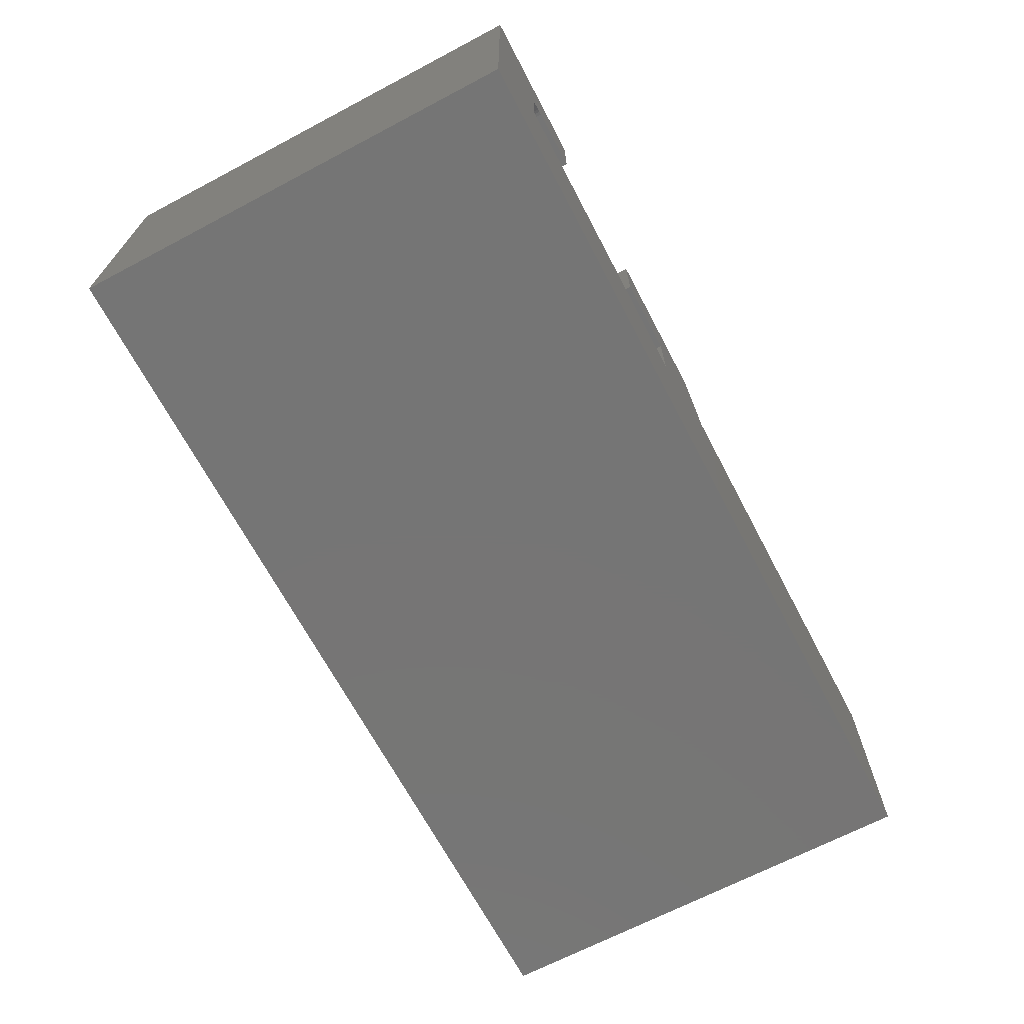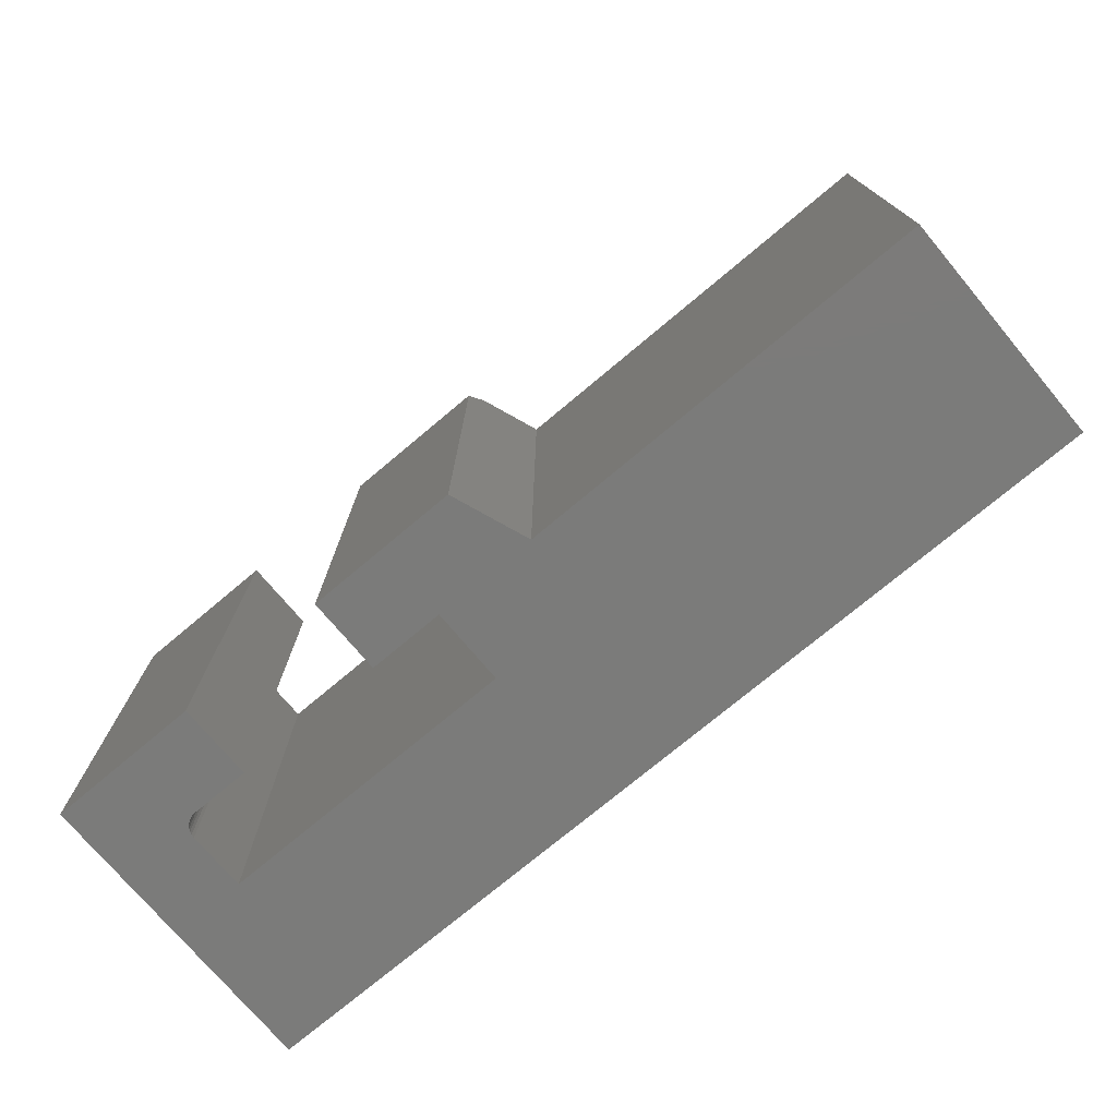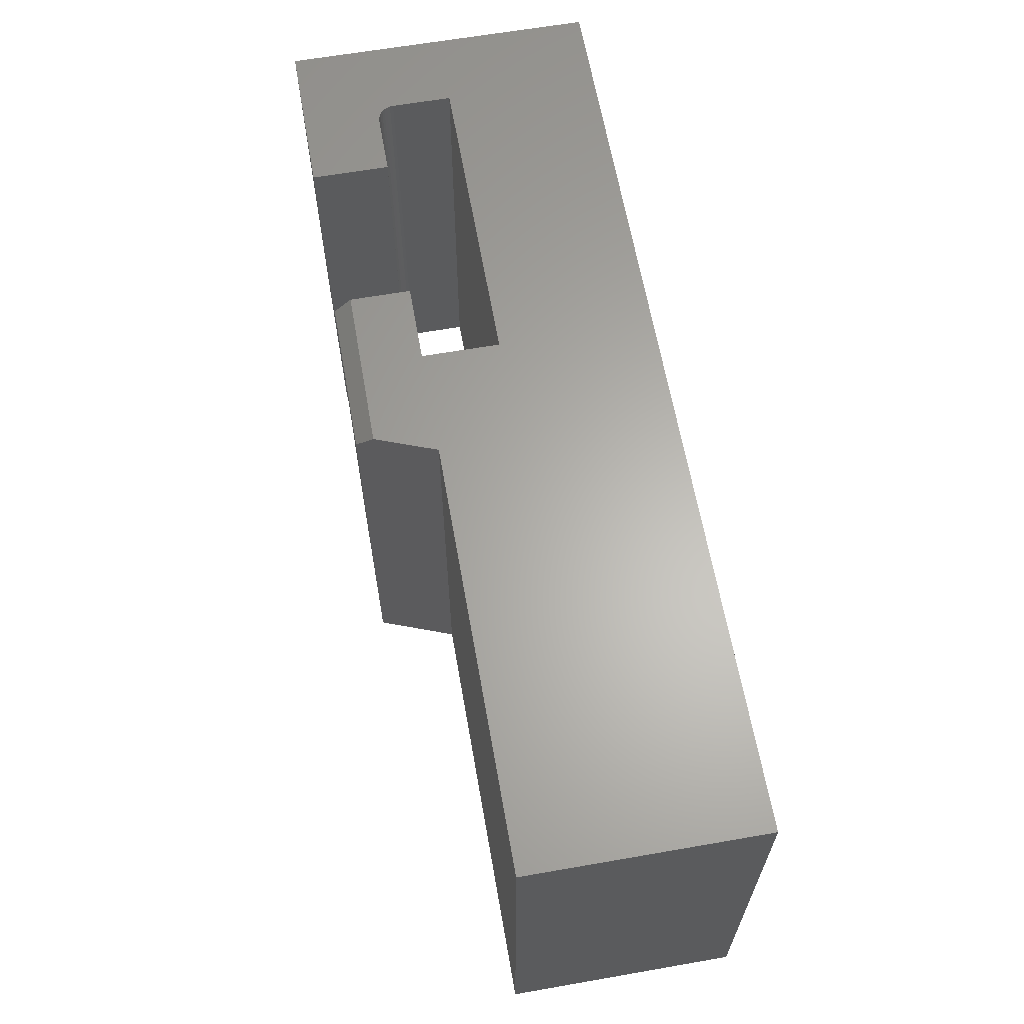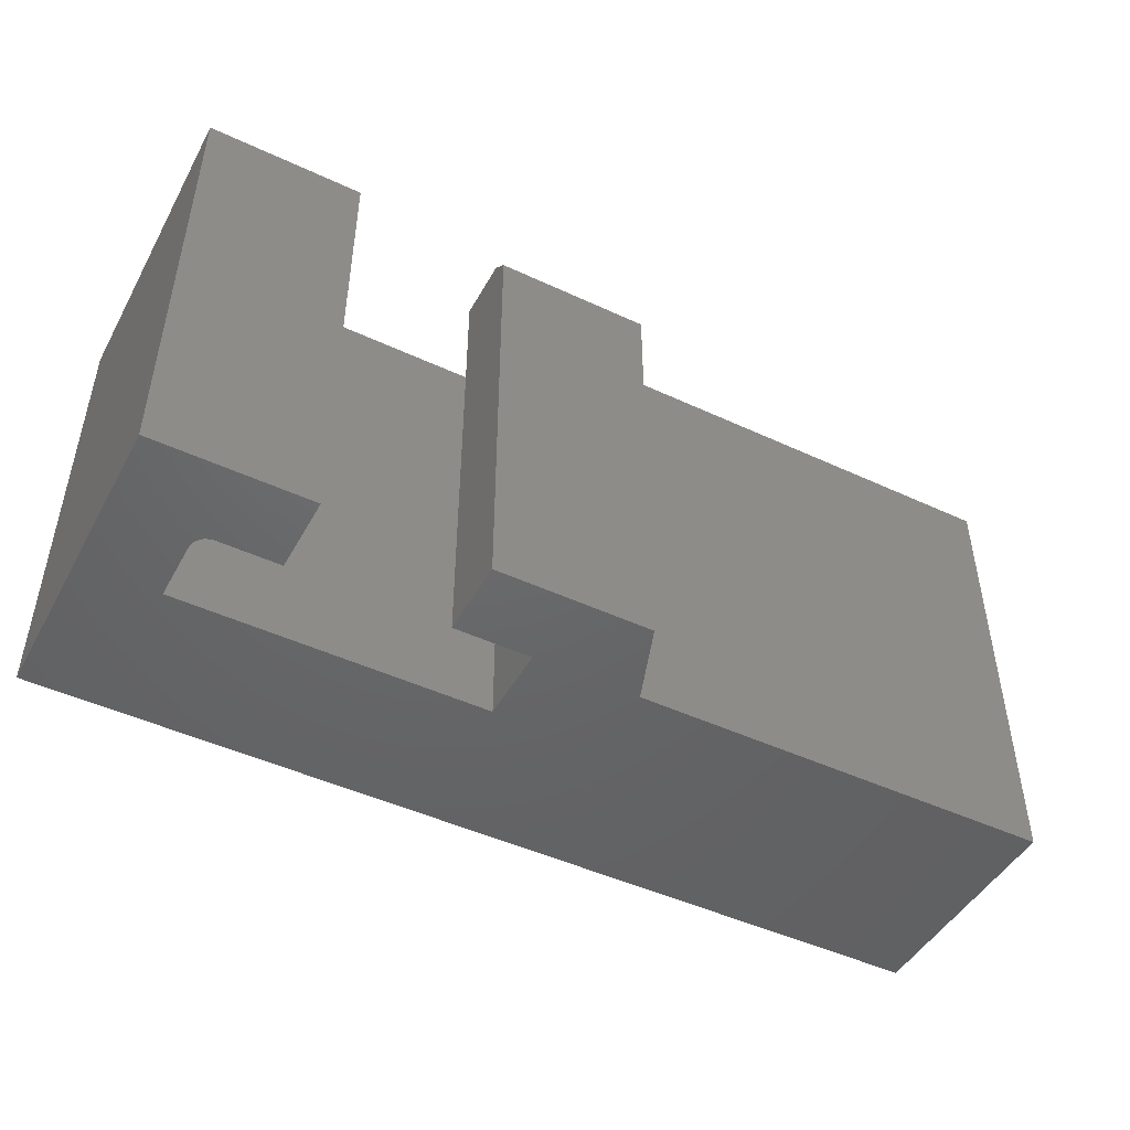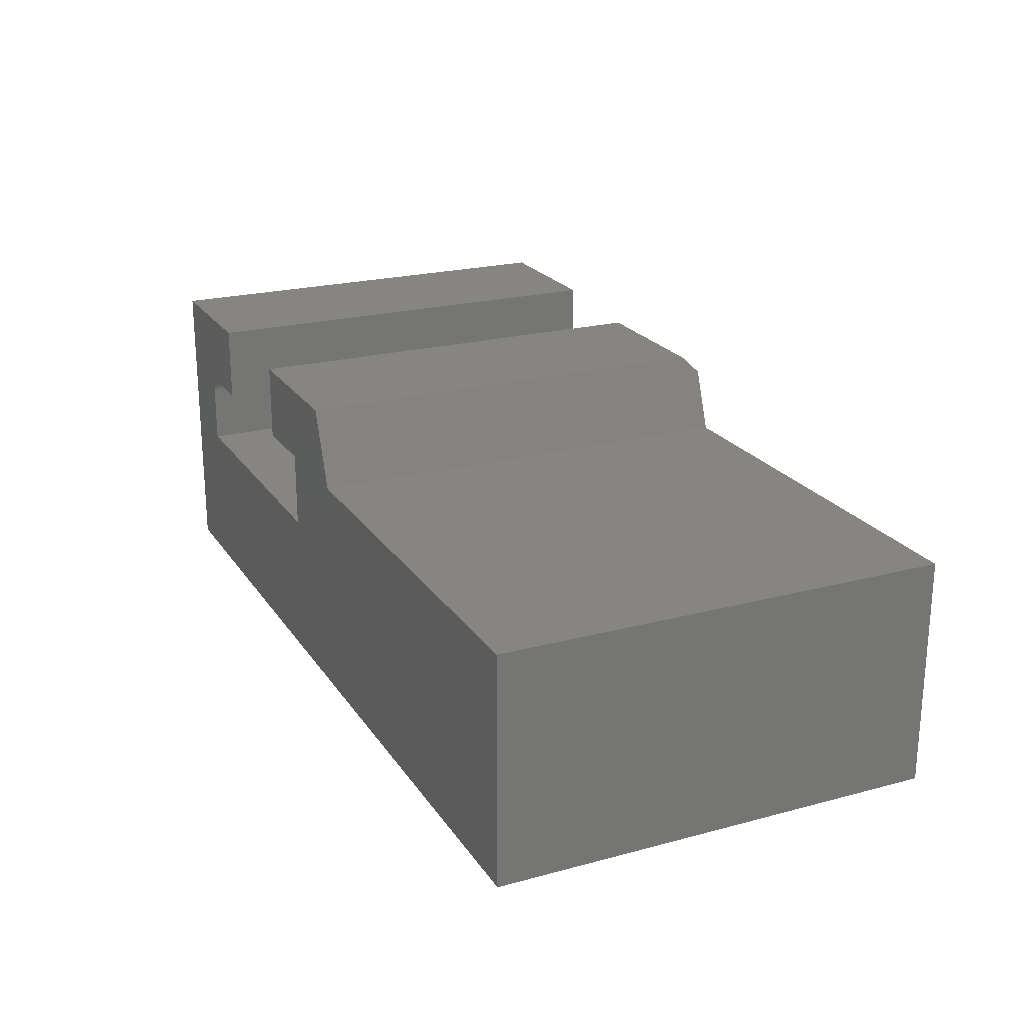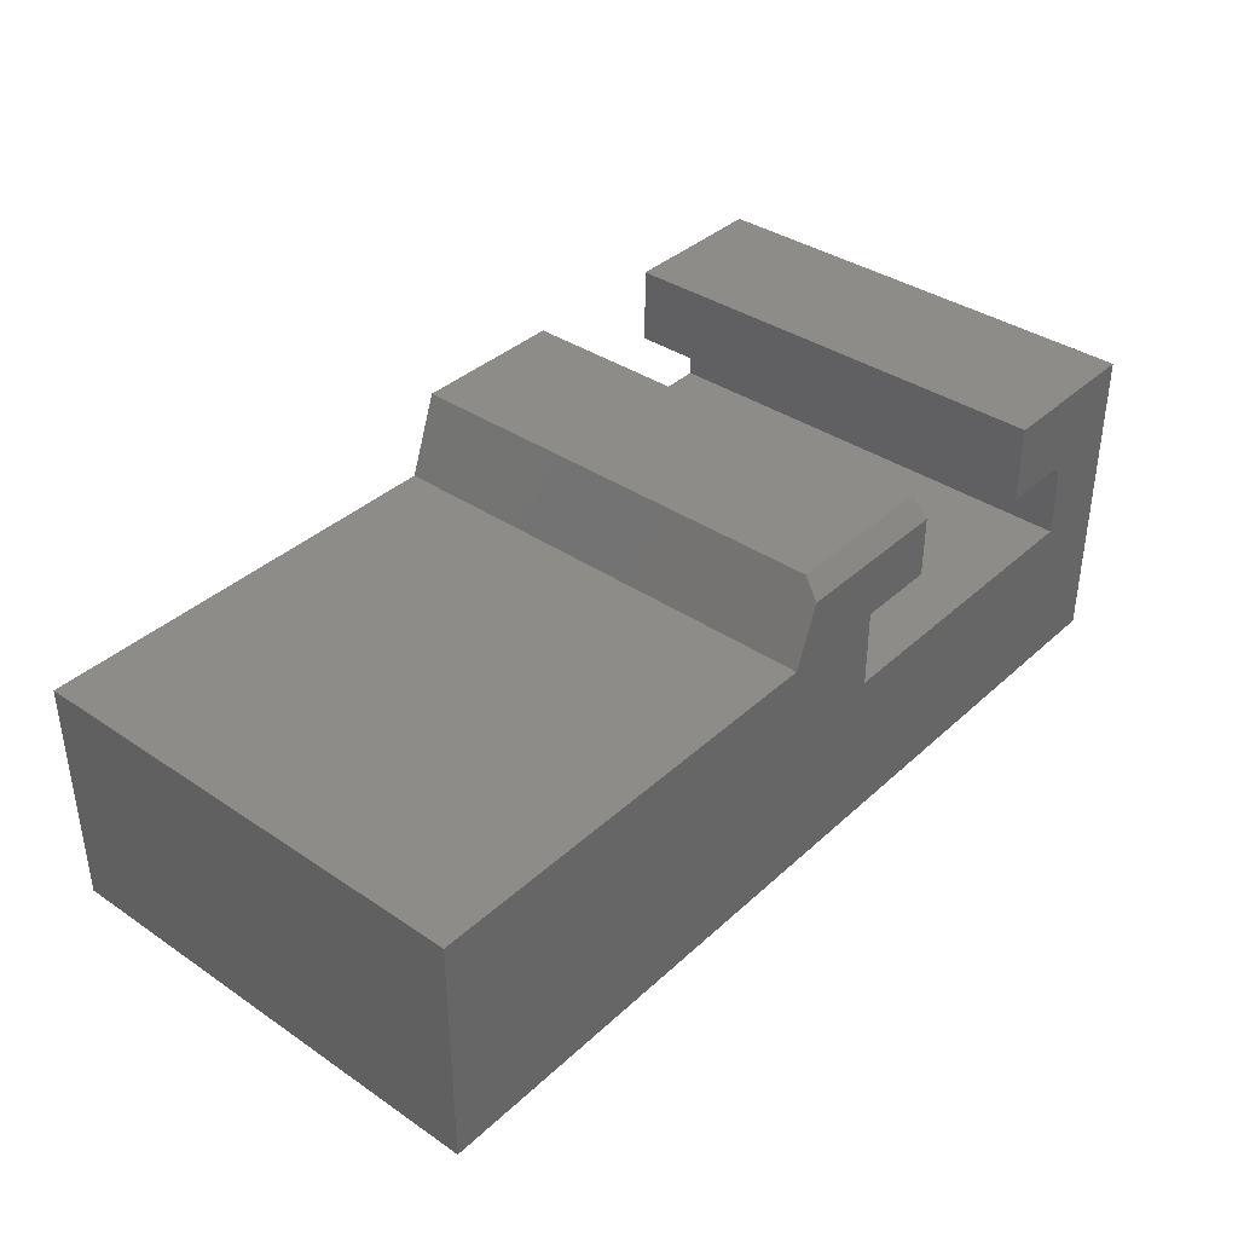
<metadata>
{"format":"stl","ext":"stl","renderer":"f3d","projection":"perspective","resolution":1024,"background":"white","views":[{"elev":-67.8,"azim":-62.2,"up":"+Z"},{"elev":-74.3,"azim":40.0,"up":"+Y"},{"elev":63.5,"azim":80.0,"up":"+Y"},{"elev":-47.1,"azim":-27.8,"up":"+Y"},{"elev":22.1,"azim":65.1,"up":"+Z"},{"elev":37.5,"azim":130.8,"up":"+Z"}]}
</metadata>
<code>
# stl→obj: 46 verts, 88 faces
v -0.2655 -0.4141 0.6799
v -0.3202 -0.4141 0.6799
v -0.2655 1.954e-17 0.6799
v -0.3202 1.65e-17 0.6799
v -0.3359 1.172e-17 0.6095
v -0.3359 1.476e-17 0.6643
v -0.3359 -0.4141 0.6095
v -0.3359 -0.4141 0.6643
v -0.2655 2.345e-17 0.7503
v -0.4062 0 0.4688
v 0.4297 4.64e-17 0.4688
v -0.05428 2.735e-17 0.6095
v -0.05428 3.126e-17 0.6799
v 0.04252 3.663e-17 0.6799
v 0.4297 5.813e-17 0.6799
v -0.4062 1.563e-17 0.7503
v -0.3233 1.631e-17 0.6796
v -0.3262 1.61e-17 0.6787
v -0.3289 1.587e-17 0.6773
v -0.3313 1.563e-17 0.6754
v -0.3332 1.539e-17 0.673
v -0.3347 1.516e-17 0.6703
v -0.3356 1.495e-17 0.6674
v 0.02198 3.853e-17 0.7347
v -0.1247 2.735e-17 0.6799
v -0.1247 3.039e-17 0.7347
v -0.2655 -0.4141 0.7503
v -0.4062 -0.4141 0.4688
v 0.4297 -0.4141 0.4688
v 0.4297 -0.4141 0.6799
v 0.04252 -0.4141 0.6799
v -0.05428 -0.4141 0.6799
v -0.05428 -0.4141 0.6095
v -0.4062 -0.4141 0.7503
v -0.3356 -0.4141 0.6674
v -0.3347 -0.4141 0.6703
v -0.3332 -0.4141 0.673
v -0.3313 -0.4141 0.6754
v -0.3289 -0.4141 0.6773
v -0.3262 -0.4141 0.6787
v -0.3233 -0.4141 0.6796
v -0.1247 -0.4141 0.7503
v -0.1247 -0.4141 0.6799
v 0.01612 -0.4141 0.7503
v -0.1247 -0.01562 0.7503
v 0.01612 -0.01562 0.7503
f 1 2 3
f 3 2 4
f 5 6 7
f 7 6 8
f 3 4 9
f 5 10 6
f 11 10 5
f 11 5 12
f 11 12 13
f 11 13 14
f 11 14 15
f 16 9 4
f 16 4 17
f 16 17 18
f 16 18 19
f 16 19 20
f 16 20 21
f 16 21 22
f 16 22 23
f 16 23 6
f 16 6 10
f 14 13 24
f 24 13 25
f 24 25 26
f 27 2 1
f 8 28 7
f 29 30 31
f 29 31 32
f 29 32 33
f 29 33 7
f 29 7 28
f 34 28 8
f 34 8 35
f 34 35 36
f 34 36 37
f 34 37 38
f 34 38 39
f 34 39 40
f 34 40 41
f 34 41 2
f 34 2 27
f 42 43 44
f 44 43 32
f 44 32 31
f 20 37 21
f 21 37 36
f 21 36 22
f 22 36 35
f 22 35 23
f 23 35 8
f 23 8 6
f 37 20 38
f 38 20 19
f 38 19 39
f 39 19 18
f 39 18 40
f 40 18 17
f 40 17 41
f 41 17 4
f 41 4 2
f 43 42 25
f 25 42 45
f 25 45 26
f 44 46 42
f 42 46 45
f 44 31 46
f 46 31 14
f 46 14 24
f 46 24 45
f 45 24 26
f 16 10 34
f 34 10 28
f 27 9 34
f 34 9 16
f 3 9 1
f 1 9 27
f 12 5 33
f 33 5 7
f 13 12 32
f 32 12 33
f 32 43 13
f 13 43 25
f 30 15 31
f 31 15 14
f 11 15 29
f 29 15 30
f 28 10 29
f 29 10 11

</code>
